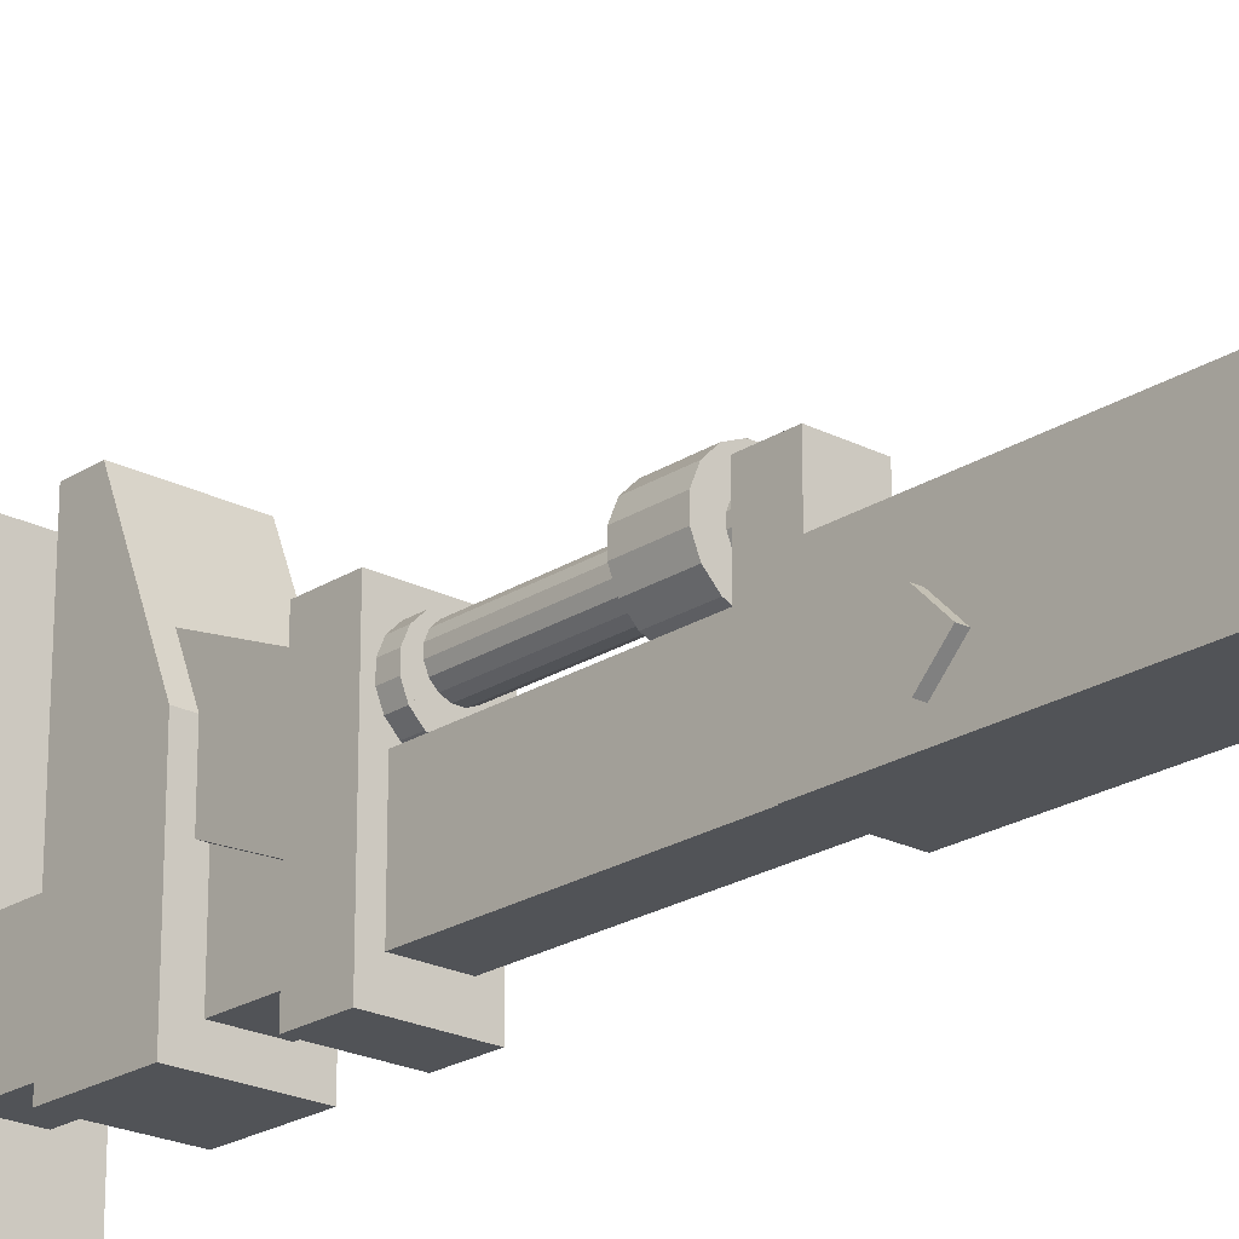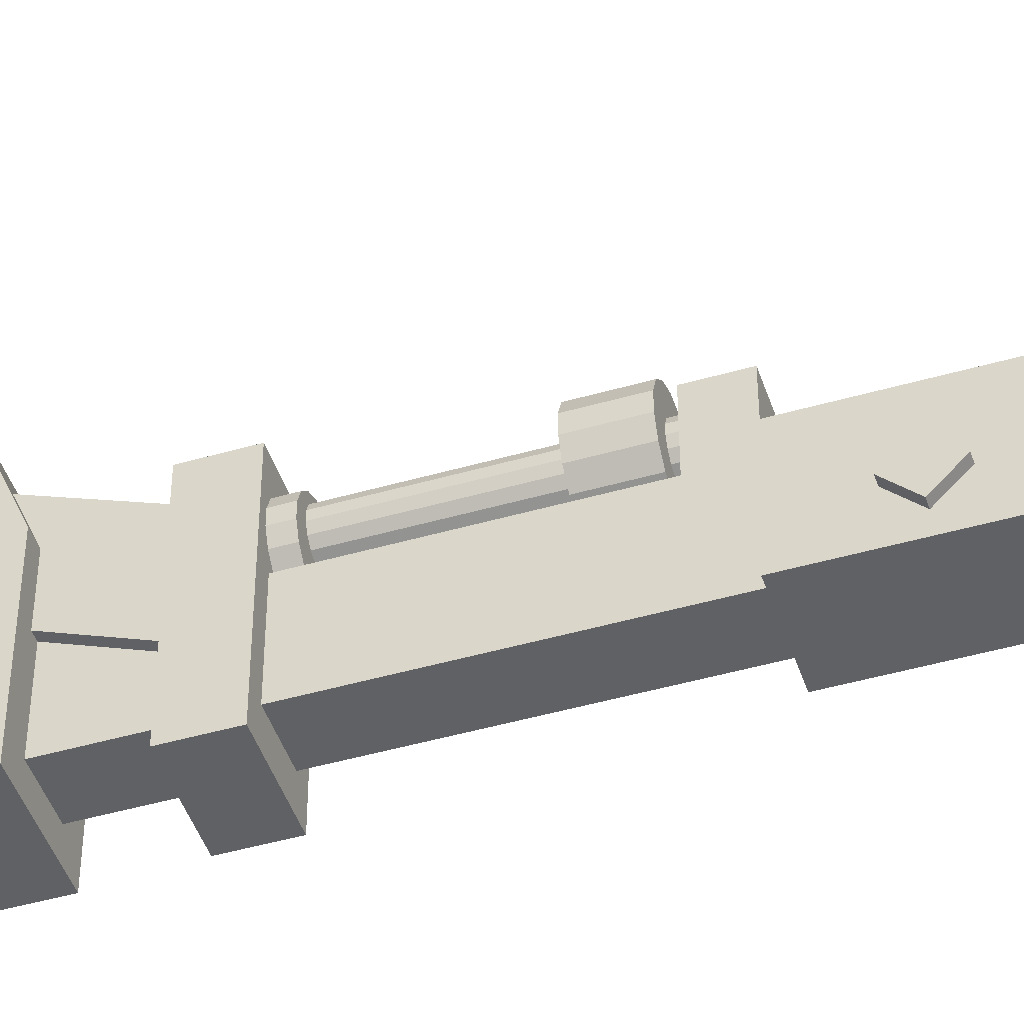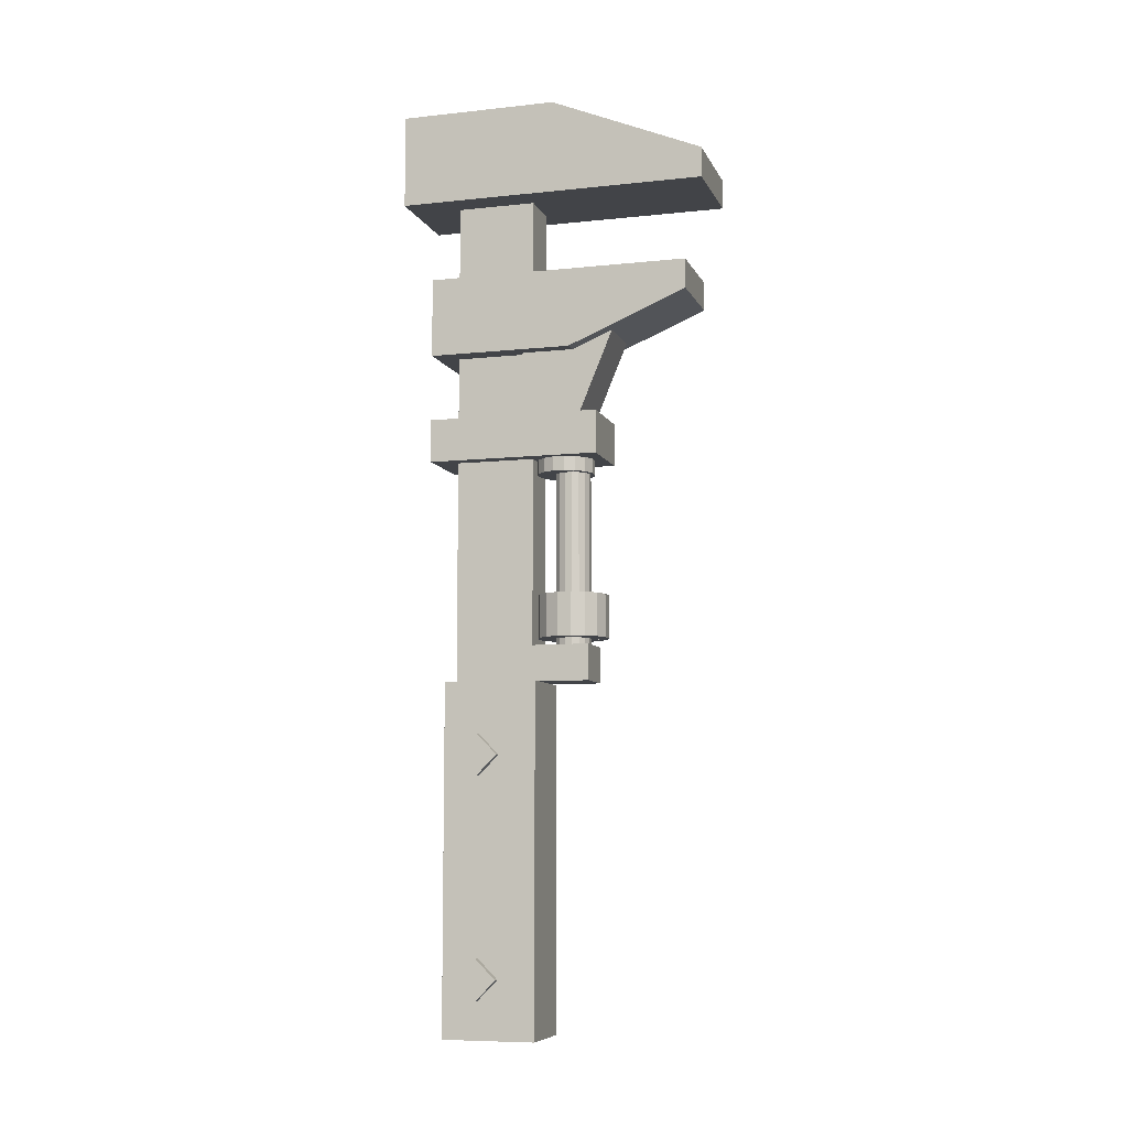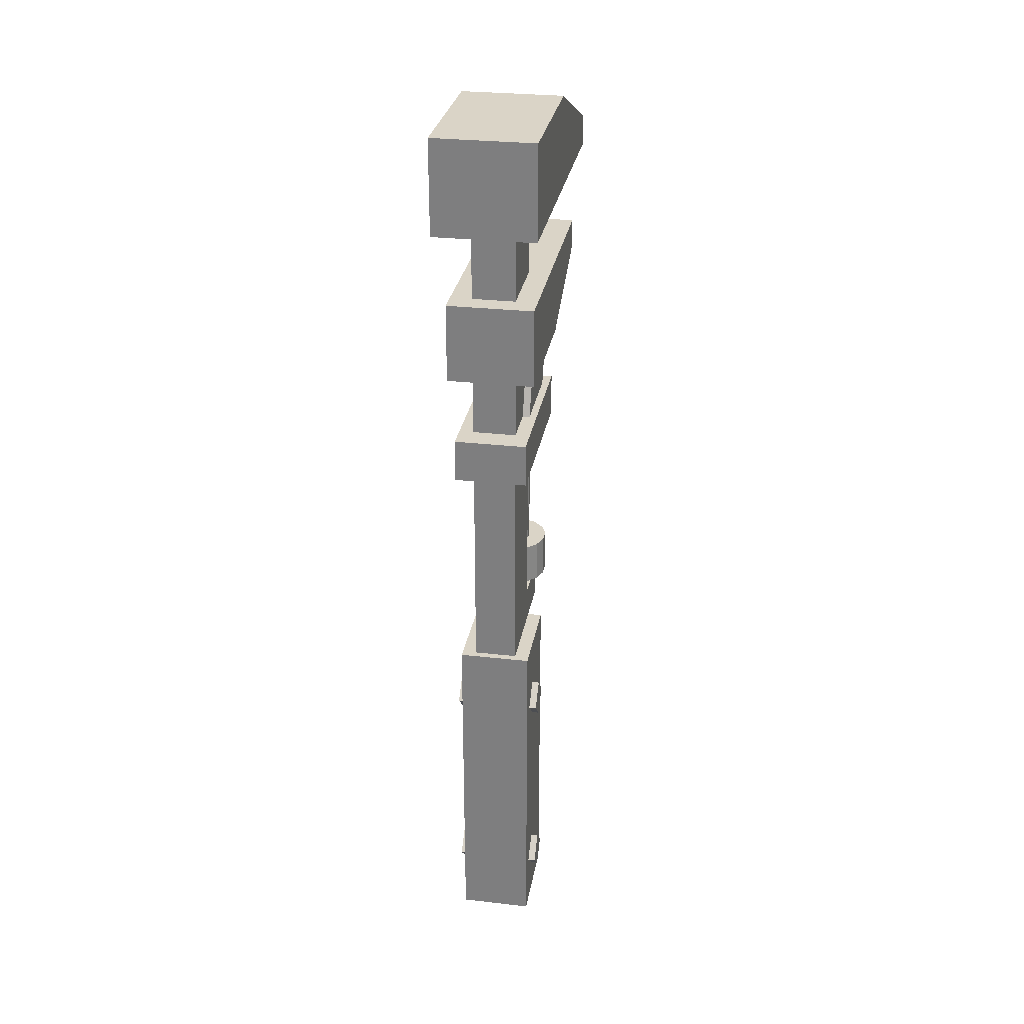
<metadata>
{"format":"obj","ext":"obj","renderer":"f3d","projection":"perspective","resolution":1024,"background":"white","views":[{"elev":-22.1,"azim":-41.8,"up":"+Z"},{"elev":-46.4,"azim":-71.8,"up":"+Z"},{"elev":-8.1,"azim":-73.5,"up":"+Y"},{"elev":28.9,"azim":-170.3,"up":"+Y"}]}
</metadata>
<code>
o cube
v 0.12 -0.5 1.728
v 0.12 -0.5 0.5217
v 0.12 -1.25 1.728
v 0.12 -1.25 0.5217
v -0.12 -0.5 0.5217
v -0.12 -0.5 1.728
v -0.12 -1.25 0.5217
v -0.12 -1.25 1.728
f 1 3 2
f 3 4 2
f 5 7 6
f 7 8 6
f 5 6 2
f 6 1 2
f 8 7 3
f 7 4 3
f 6 8 1
f 8 3 1
f 2 4 5
f 4 7 5
o cube
v 0.3417 -0.5 1.636
v -0.12 -0.5 0.5217
v 0.3417 -1.25 1.636
v -0.12 -1.25 0.5217
v -0.3417 -0.5 0.6136
v 0.12 -0.5 1.728
v -0.3417 -1.25 0.6136
v 0.12 -1.25 1.728
f 9 11 10
f 11 12 10
f 13 15 14
f 15 16 14
f 13 14 10
f 14 9 10
f 16 15 11
f 15 12 11
f 14 16 9
f 16 11 9
f 10 12 13
f 12 15 13
o cube
v 0.5114 -0.5 1.467
v 0.6033 -0.5 1.245
v 0.5114 -1.25 1.467
v 0.6033 -1.25 1.245
v -0.5114 -0.5 0.7833
v -0.6033 -0.5 1.005
v -0.5114 -1.25 0.7833
v -0.6033 -1.25 1.005
f 17 19 18
f 19 20 18
f 21 23 22
f 23 24 22
f 21 22 18
f 22 17 18
f 24 23 19
f 23 20 19
f 22 24 17
f 24 19 17
f 18 20 21
f 20 23 21
o cube
v 0.5114 -0.5 1.467
v -0.3417 -0.5 0.6136
v 0.5114 -1.25 1.467
v -0.3417 -1.25 0.6136
v -0.5114 -0.5 0.7833
v 0.3417 -0.5 1.636
v -0.5114 -1.25 0.7833
v 0.3417 -1.25 1.636
f 25 27 26
f 27 28 26
f 29 31 30
f 31 32 30
f 29 30 26
f 30 25 26
f 32 31 27
f 31 28 27
f 30 32 25
f 32 27 25
f 26 28 29
f 28 31 29
o cube
v 0.6033 -0.5 1.245
v 0.6033 -0.5 1.005
v 0.6033 -1.25 1.245
v 0.6033 -1.25 1.005
v -0.6033 -0.5 1.005
v -0.6033 -0.5 1.245
v -0.6033 -1.25 1.005
v -0.6033 -1.25 1.245
f 33 35 34
f 35 36 34
f 37 39 38
f 39 40 38
f 37 38 34
f 38 33 34
f 40 39 35
f 39 36 35
f 38 40 33
f 40 35 33
f 34 36 37
f 36 39 37
o cube
v 0.6033 -0.5 1.005
v 0.5114 -0.5 0.7833
v 0.6033 -1.25 1.005
v 0.5114 -1.25 0.7833
v -0.6033 -0.5 1.245
v -0.5114 -0.5 1.467
v -0.6033 -1.25 1.245
v -0.5114 -1.25 1.467
f 41 43 42
f 43 44 42
f 45 47 46
f 47 48 46
f 45 46 42
f 46 41 42
f 48 47 43
f 47 44 43
f 46 48 41
f 48 43 41
f 42 44 45
f 44 47 45
o cube
v -0.12 -0.5 1.728
v 0.3417 -0.5 0.6136
v -0.12 -1.25 1.728
v 0.3417 -1.25 0.6136
v 0.12 -0.5 0.5217
v -0.3417 -0.5 1.636
v 0.12 -1.25 0.5217
v -0.3417 -1.25 1.636
f 49 51 50
f 51 52 50
f 53 55 54
f 55 56 54
f 53 54 50
f 54 49 50
f 56 55 51
f 55 52 51
f 54 56 49
f 56 51 49
f 50 52 53
f 52 55 53
o cube
v -0.3417 -0.5 1.636
v 0.5114 -0.5 0.7833
v -0.3417 -1.25 1.636
v 0.5114 -1.25 0.7833
v 0.3417 -0.5 0.6136
v -0.5114 -0.5 1.467
v 0.3417 -1.25 0.6136
v -0.5114 -1.25 1.467
f 57 59 58
f 59 60 58
f 61 63 62
f 63 64 62
f 61 62 58
f 62 57 58
f 64 63 59
f 63 60 59
f 62 64 57
f 64 59 57
f 58 60 61
f 60 63 61
o cube
v 0.375 -1.375 1.5
v 0.375 -1.375 -0.875
v 0.375 -2 1.5
v 0.375 -2 -0.875
v -0.375 -1.375 -0.875
v -0.375 -1.375 1.5
v -0.375 -2 -0.875
v -0.375 -2 1.5
f 65 67 66
f 67 68 66
f 69 71 70
f 71 72 70
f 69 70 66
f 70 65 66
f 72 71 67
f 71 68 67
f 70 72 65
f 72 67 65
f 66 68 69
f 68 71 69
o cube
v 0.375 1.875 0.5
v 0.375 1.875 -0.875
v 0.375 -1.375 0.5
v 0.375 -1.375 -0.875
v -0.375 1.875 -0.875
v -0.375 1.875 0.5
v -0.375 -1.375 -0.875
v -0.375 -1.375 0.5
f 73 75 74
f 75 76 74
f 77 79 78
f 79 80 78
f 77 78 74
f 78 73 74
f 80 79 75
f 79 76 75
f 78 80 73
f 80 75 73
f 74 76 77
f 76 79 77
o cube
v 0.75 -3.25 -0.02145
v 0.75 -2.896 -0.375
v 0.75 -3.604 -0.375
v 0.75 -3.25 -0.7286
v -0.75 -2.896 -0.375
v -0.75 -3.25 -0.02145
v -0.75 -3.25 -0.7286
v -0.75 -3.604 -0.375
f 81 83 82
f 83 84 82
f 85 87 86
f 87 88 86
f 85 86 82
f 86 81 82
f 88 87 83
f 87 84 83
f 86 88 81
f 88 83 81
f 82 84 85
f 84 87 85
o cube
v 0.625 -2 0.625
v 0.625 -2 -1
v 0.625 -8 0.625
v 0.625 -8 -1
v -0.625 -2 -1
v -0.625 -2 0.625
v -0.625 -8 -1
v -0.625 -8 0.625
f 89 91 90
f 91 92 90
f 93 95 94
f 95 96 94
f 93 94 90
f 94 89 90
f 96 95 91
f 95 92 91
f 94 96 89
f 96 91 89
f 90 92 93
f 92 95 93
o cube
v 0.75 -7 -0.02145
v 0.75 -6.646 -0.375
v 0.75 -7.354 -0.375
v 0.75 -7 -0.7286
v -0.75 -6.646 -0.375
v -0.75 -7 -0.02145
v -0.75 -7 -0.7286
v -0.75 -7.354 -0.375
f 97 99 98
f 99 100 98
f 101 103 102
f 103 104 102
f 101 102 98
f 102 97 98
f 104 103 99
f 103 100 99
f 102 104 97
f 104 99 97
f 98 100 101
f 100 103 101
o cube
v 0.06 1.625 1.427
v 0.06 1.625 0.8234
v 0.06 -1.375 1.427
v 0.06 -1.375 0.8234
v -0.06 1.625 0.8234
v -0.06 1.625 1.427
v -0.06 -1.375 0.8234
v -0.06 -1.375 1.427
f 105 107 106
f 107 108 106
f 109 111 110
f 111 112 110
f 109 110 106
f 110 105 106
f 112 111 107
f 111 108 107
f 110 112 105
f 112 107 105
f 106 108 109
f 108 111 109
o cube
v 0.1709 1.625 1.381
v -0.06 1.625 0.8234
v 0.1709 -1.375 1.381
v -0.06 -1.375 0.8234
v -0.1709 1.625 0.8693
v 0.06 1.625 1.427
v -0.1709 -1.375 0.8693
v 0.06 -1.375 1.427
f 113 115 114
f 115 116 114
f 117 119 118
f 119 120 118
f 117 118 114
f 118 113 114
f 120 119 115
f 119 116 115
f 118 120 113
f 120 115 113
f 114 116 117
f 116 119 117
o cube
v 0.2557 1.625 1.296
v 0.3016 1.625 1.185
v 0.2557 -1.375 1.296
v 0.3016 -1.375 1.185
v -0.2557 1.625 0.9541
v -0.3016 1.625 1.065
v -0.2557 -1.375 0.9541
v -0.3016 -1.375 1.065
f 121 123 122
f 123 124 122
f 125 127 126
f 127 128 126
f 125 126 122
f 126 121 122
f 128 127 123
f 127 124 123
f 126 128 121
f 128 123 121
f 122 124 125
f 124 127 125
o cube
v 0.2557 1.625 1.296
v -0.1709 1.625 0.8693
v 0.2557 -1.375 1.296
v -0.1709 -1.375 0.8693
v -0.2557 1.625 0.9541
v 0.1709 1.625 1.381
v -0.2557 -1.375 0.9541
v 0.1709 -1.375 1.381
f 129 131 130
f 131 132 130
f 133 135 134
f 135 136 134
f 133 134 130
f 134 129 130
f 136 135 131
f 135 132 131
f 134 136 129
f 136 131 129
f 130 132 133
f 132 135 133
o cube
v 0.3016 1.625 1.185
v 0.3016 1.625 1.065
v 0.3016 -1.375 1.185
v 0.3016 -1.375 1.065
v -0.3016 1.625 1.065
v -0.3016 1.625 1.185
v -0.3016 -1.375 1.065
v -0.3016 -1.375 1.185
f 137 139 138
f 139 140 138
f 141 143 142
f 143 144 142
f 141 142 138
f 142 137 138
f 144 143 139
f 143 140 139
f 142 144 137
f 144 139 137
f 138 140 141
f 140 143 141
o cube
v 0.3016 1.625 1.065
v 0.2557 1.625 0.9541
v 0.3016 -1.375 1.065
v 0.2557 -1.375 0.9541
v -0.3016 1.625 1.185
v -0.2557 1.625 1.296
v -0.3016 -1.375 1.185
v -0.2557 -1.375 1.296
f 145 147 146
f 147 148 146
f 149 151 150
f 151 152 150
f 149 150 146
f 150 145 146
f 152 151 147
f 151 148 147
f 150 152 145
f 152 147 145
f 146 148 149
f 148 151 149
o cube
v -0.06 1.625 1.427
v 0.1709 1.625 0.8693
v -0.06 -1.375 1.427
v 0.1709 -1.375 0.8693
v 0.06 1.625 0.8234
v -0.1709 1.625 1.381
v 0.06 -1.375 0.8234
v -0.1709 -1.375 1.381
f 153 155 154
f 155 156 154
f 157 159 158
f 159 160 158
f 157 158 154
f 158 153 154
f 160 159 155
f 159 156 155
f 158 160 153
f 160 155 153
f 154 156 157
f 156 159 157
o cube
v -0.1709 1.625 1.381
v 0.2557 1.625 0.9541
v -0.1709 -1.375 1.381
v 0.2557 -1.375 0.9541
v 0.1709 1.625 0.8693
v -0.2557 1.625 1.296
v 0.1709 -1.375 0.8693
v -0.2557 -1.375 1.296
f 161 163 162
f 163 164 162
f 165 167 166
f 167 168 166
f 165 166 162
f 166 161 162
f 168 167 163
f 167 164 163
f 166 168 161
f 168 163 161
f 162 164 165
f 164 167 165
o cube
v 0.0984 2 1.495
v 0.0984 2 0.5053
v 0.0984 1.625 1.495
v 0.0984 1.625 0.5053
v -0.0984 2 0.5053
v -0.0984 2 1.495
v -0.0984 1.625 0.5053
v -0.0984 1.625 1.495
f 169 171 170
f 171 172 170
f 173 175 174
f 175 176 174
f 173 174 170
f 174 169 170
f 176 175 171
f 175 172 171
f 174 176 169
f 176 171 169
f 170 172 173
f 172 175 173
o cube
v 0.2802 2 1.419
v -0.0984 2 0.5053
v 0.2802 1.625 1.419
v -0.0984 1.625 0.5053
v -0.2802 2 0.5806
v 0.0984 2 1.495
v -0.2802 1.625 0.5806
v 0.0984 1.625 1.495
f 177 179 178
f 179 180 178
f 181 183 182
f 183 184 182
f 181 182 178
f 182 177 178
f 184 183 179
f 183 180 179
f 182 184 177
f 184 179 177
f 178 180 181
f 180 183 181
o cube
v 0.4194 2 1.28
v 0.4947 2 1.098
v 0.4194 1.625 1.28
v 0.4947 1.625 1.098
v -0.4194 2 0.7198
v -0.4947 2 0.9016
v -0.4194 1.625 0.7198
v -0.4947 1.625 0.9016
f 185 187 186
f 187 188 186
f 189 191 190
f 191 192 190
f 189 190 186
f 190 185 186
f 192 191 187
f 191 188 187
f 190 192 185
f 192 187 185
f 186 188 189
f 188 191 189
o cube
v 0.4194 2 1.28
v -0.2802 2 0.5806
v 0.4194 1.625 1.28
v -0.2802 1.625 0.5806
v -0.4194 2 0.7198
v 0.2802 2 1.419
v -0.4194 1.625 0.7198
v 0.2802 1.625 1.419
f 193 195 194
f 195 196 194
f 197 199 198
f 199 200 198
f 197 198 194
f 198 193 194
f 200 199 195
f 199 196 195
f 198 200 193
f 200 195 193
f 194 196 197
f 196 199 197
o cube
v 0.4947 2 1.098
v 0.4947 2 0.9016
v 0.4947 1.625 1.098
v 0.4947 1.625 0.9016
v -0.4947 2 0.9016
v -0.4947 2 1.098
v -0.4947 1.625 0.9016
v -0.4947 1.625 1.098
f 201 203 202
f 203 204 202
f 205 207 206
f 207 208 206
f 205 206 202
f 206 201 202
f 208 207 203
f 207 204 203
f 206 208 201
f 208 203 201
f 202 204 205
f 204 207 205
o cube
v 0.4947 2 0.9016
v 0.4194 2 0.7198
v 0.4947 1.625 0.9016
v 0.4194 1.625 0.7198
v -0.4947 2 1.098
v -0.4194 2 1.28
v -0.4947 1.625 1.098
v -0.4194 1.625 1.28
f 209 211 210
f 211 212 210
f 213 215 214
f 215 216 214
f 213 214 210
f 214 209 210
f 216 215 211
f 215 212 211
f 214 216 209
f 216 211 209
f 210 212 213
f 212 215 213
o cube
v -0.0984 2 1.495
v 0.2802 2 0.5806
v -0.0984 1.625 1.495
v 0.2802 1.625 0.5806
v 0.0984 2 0.5053
v -0.2802 2 1.419
v 0.0984 1.625 0.5053
v -0.2802 1.625 1.419
f 217 219 218
f 219 220 218
f 221 223 222
f 223 224 222
f 221 222 218
f 222 217 218
f 224 223 219
f 223 220 219
f 222 224 217
f 224 219 217
f 218 220 221
f 220 223 221
o cube
v -0.2802 2 1.419
v 0.4194 2 0.7198
v -0.2802 1.625 1.419
v 0.4194 1.625 0.7198
v 0.2802 2 0.5806
v -0.4194 2 1.28
v 0.2802 1.625 0.5806
v -0.4194 1.625 1.28
f 225 227 226
f 227 228 226
f 229 231 230
f 231 232 230
f 229 230 226
f 230 225 226
f 232 231 227
f 231 228 227
f 230 232 225
f 232 227 225
f 226 228 229
f 228 231 229
o cube
v 0.625 2.625 1.7
v 0.625 2.625 -1.3
v 0.625 1.875 1.7
v 0.625 1.875 -1.3
v -0.625 2.625 -1.3
v -0.625 2.625 1.7
v -0.625 1.875 -1.3
v -0.625 1.875 1.7
f 233 235 234
f 235 236 234
f 237 239 238
f 239 240 238
f 237 238 234
f 238 233 234
f 240 239 235
f 239 236 235
f 238 240 233
f 240 235 233
f 234 236 237
f 236 239 237
o cube
v 0.75 5.125 3.329
v 0.75 5.125 1.125
v 0.75 4.611 3.329
v 0.75 4.611 1.125
v -0.75 5.125 1.125
v -0.75 5.125 3.329
v -0.75 4.611 1.125
v -0.75 4.611 3.329
f 241 243 242
f 243 244 242
f 245 247 246
f 247 248 246
f 245 246 242
f 246 241 242
f 248 247 243
f 247 244 243
f 246 248 241
f 248 243 241
f 242 244 245
f 244 247 245
o cube
v 0.75 4.957 3.185
v 0.75 4.096 1.106
v 0.75 4.611 3.329
v 0.75 3.75 1.25
v -0.75 4.096 1.106
v -0.75 4.957 3.185
v -0.75 3.75 1.25
v -0.75 4.611 3.329
f 249 251 250
f 251 252 250
f 253 255 254
f 255 256 254
f 253 254 250
f 254 249 250
f 256 255 251
f 255 252 251
f 254 256 249
f 256 251 249
f 250 252 253
f 252 255 253
o cube
v 0.75 5.125 1.25
v 0.75 5.125 -1.25
v 0.75 3.75 1.25
v 0.75 3.75 -1.25
v -0.75 5.125 -1.25
v -0.75 5.125 1.25
v -0.75 3.75 -1.25
v -0.75 3.75 1.25
f 257 259 258
f 259 260 258
f 261 263 262
f 263 264 262
f 261 262 258
f 262 257 258
f 264 263 259
f 263 260 259
f 262 264 257
f 264 259 257
f 258 260 261
f 260 263 261
o cube
v 0.75 5.085 2.185
v 0.75 4.558 0.9152
v 0.75 4.507 2.425
v 0.75 3.981 1.154
v -0.75 4.558 0.9152
v -0.75 5.085 2.185
v -0.75 3.981 1.154
v -0.75 4.507 2.425
f 265 267 266
f 267 268 266
f 269 271 270
f 271 272 270
f 269 270 266
f 270 265 266
f 272 271 267
f 271 268 267
f 270 272 265
f 272 267 265
f 266 268 269
f 268 271 269
o cube
v 0.875 7.025 3.656
v 0.875 8.125 1
v 0.875 6.563 3.465
v 0.875 7.663 0.8087
v -0.875 8.125 1
v -0.875 7.025 3.656
v -0.875 7.663 0.8087
v -0.875 6.563 3.465
f 273 275 274
f 275 276 274
f 277 279 278
f 279 280 278
f 277 278 274
f 278 273 274
f 280 279 275
f 279 276 275
f 278 280 273
f 280 275 273
f 274 276 277
f 276 279 277
o cube
v 0.875 8.125 1
v 0.875 8.125 -1.75
v 0.875 6.5 1
v 0.875 6.5 -1.75
v -0.875 8.125 -1.75
v -0.875 8.125 1
v -0.875 6.5 -1.75
v -0.875 6.5 1
f 281 283 282
f 283 284 282
f 285 287 286
f 287 288 286
f 285 286 282
f 286 281 282
f 288 287 283
f 287 284 283
f 286 288 281
f 288 283 281
f 282 284 285
f 284 287 285
o cube
v 0.875 7.025 3.656
v 0.875 7.025 1
v 0.875 6.5 3.656
v 0.875 6.5 1
v -0.875 7.025 1
v -0.875 7.025 3.656
v -0.875 6.5 1
v -0.875 6.5 3.656
f 289 291 290
f 291 292 290
f 293 295 294
f 295 296 294
f 293 294 290
f 294 289 290
f 296 295 291
f 295 292 291
f 294 296 289
f 296 291 289
f 290 292 293
f 292 295 293
o cube
v 0.875 7.109 2.473
v 0.875 7.779 0.8565
v 0.875 6.531 2.234
v 0.875 7.201 0.6173
v -0.875 7.779 0.8565
v -0.875 7.109 2.473
v -0.875 7.201 0.6173
v -0.875 6.531 2.234
f 297 299 298
f 299 300 298
f 301 303 302
f 303 304 302
f 301 302 298
f 302 297 298
f 304 303 299
f 303 300 299
f 302 304 297
f 304 299 297
f 298 300 301
f 300 303 301
o cube
v 0.875 7.145 1.406
v 0.875 7.336 0.944
v 0.875 6.799 1.262
v 0.875 6.99 0.8005
v -0.875 7.336 0.944
v -0.875 7.145 1.406
v -0.875 6.99 0.8005
v -0.875 6.799 1.262
f 305 307 306
f 307 308 306
f 309 311 310
f 311 312 310
f 309 310 306
f 310 305 306
f 312 311 307
f 311 308 307
f 310 312 305
f 312 307 305
f 306 308 309
f 308 311 309
o cube
v 0.375 6.5 0.5
v 0.375 6.5 -0.875
v 0.375 2.625 0.5
v 0.375 2.625 -0.875
v -0.375 6.5 -0.875
v -0.375 6.5 0.5
v -0.375 2.625 -0.875
v -0.375 2.625 0.5
f 313 315 314
f 315 316 314
f 317 319 318
f 319 320 318
f 317 318 314
f 318 313 314
f 320 319 315
f 319 316 315
f 318 320 313
f 320 315 313
f 314 316 317
f 316 319 317
o cube
v 0.5 4.13 2.001
v 0.5 4.656 0.7306
v 0.5 2.051 1.14
v 0.5 2.577 -0.1305
v -0.5 4.656 0.7306
v -0.5 4.13 2.001
v -0.5 2.577 -0.1305
v -0.5 2.051 1.14
f 321 323 322
f 323 324 322
f 325 327 326
f 327 328 326
f 325 326 322
f 326 321 322
f 328 327 323
f 327 324 323
f 326 328 321
f 328 323 321
f 322 324 325
f 324 327 325

</code>
